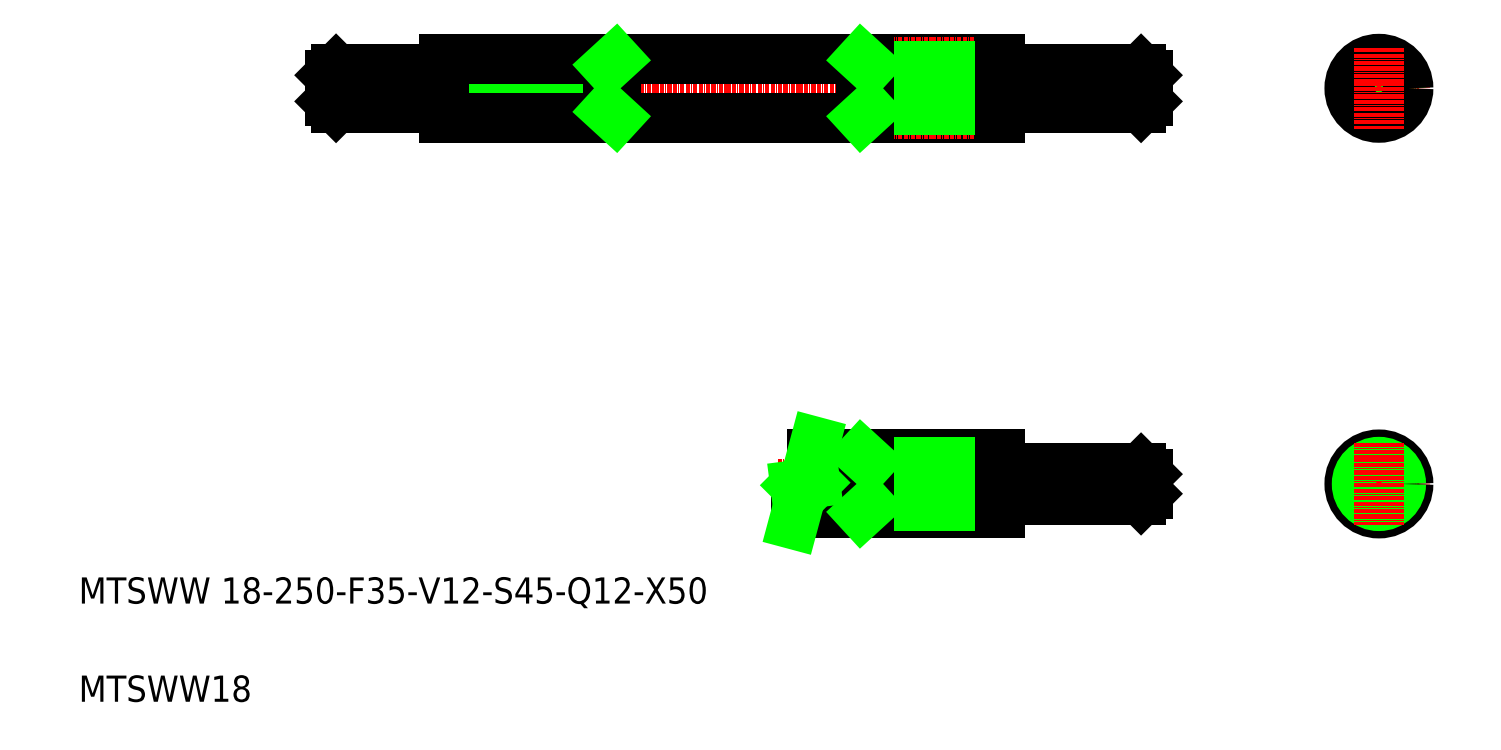
<metadata>
{"format":"dxf","ext":"dxf","renderer":"ezdxf+matplotlib","layout":"modelspace","background":"white","min_lineweight":24,"dpi":150}
</metadata>
<code>
0
SECTION
2
ENTITIES
0
LINE
8
CENTER
10
428.9
20
354.9
30
0
11
453.7
21
354.9
31
0
0
CIRCLE
8
CENTER
10
441.3
20
354.9
30
0
40
8
0
CIRCLE
8
CENTER
10
441.3
20
234
30
0
40
8
0
LINE
8
CENTER
10
428.9
20
234
30
0
11
453.7
21
234
31
0
0
CIRCLE
8
0
10
441.3
20
234
30
0
40
5
0
CIRCLE
8
0
10
441.3
20
234
30
0
40
9
0
CIRCLE
8
0
10
441.3
20
234
30
0
40
6.75
0
CIRCLE
8
0
10
441.3
20
354.9
30
0
40
6
0
CIRCLE
8
0
10
441.3
20
354.9
30
0
40
6.75
0
CIRCLE
8
0
10
441.3
20
354.9
30
0
40
9
0
LINE
8
CENTER
10
115.6
20
354.9
30
0
11
376.3
21
354.9
31
0
0
LINE
8
CENTER
10
151.1
20
346.9
30
0
11
212.8
21
346.9
31
0
0
LINE
8
CENTER
10
151.3
20
362.9
30
0
11
213.5
21
362.9
31
0
0
TEXT
8
0
10
44.01
20
197.4
30
0
40
8
1
MTSWW 18-250-F35-V12-S45-Q12-X50
0
LINE
8
0
10
155.6
20
348.1
30
0
11
205.6
21
348.1
31
0
0
LINE
8
0
10
155.6
20
361.6
30
0
11
205.6
21
361.6
31
0
0
LINE
8
0
10
155.6
20
363.9
30
0
11
325.6
21
363.9
31
0
0
LINE
8
0
10
155.6
20
345.9
30
0
11
325.6
21
345.9
31
0
0
TEXT
8
0
10
44.01
20
167.4
30
0
40
8
1
MTSWW18
0
LINE
8
0
10
155.3
20
360.9
30
0
11
122.6
21
360.9
31
0
0
LINE
8
0
10
155.3
20
348.9
30
0
11
122.6
21
348.9
31
0
0
LINE
8
0
10
120.6
20
350.9
30
0
11
122.6
21
348.9
31
0
0
LINE
8
0
10
122.6
20
360.9
30
0
11
122.6
21
348.9
31
0
0
LINE
8
0
10
120.6
20
358.9
30
0
11
120.6
21
350.9
31
0
0
LINE
8
0
10
120.6
20
358.9
30
0
11
122.6
21
360.9
31
0
0
LINE
8
0
10
155.6
20
363.9
30
0
11
155.6
21
345.9
31
0
0
ARC
8
0
10
155.3
20
348.6
30
0
40
0.3
50
360
51
90
0
ARC
8
0
10
155.3
20
361.2
30
0
40
0.3
50
270
51
360
0
LINE
8
CENTER
10
284.3
20
362.9
30
0
11
328.6
21
362.9
31
0
0
LINE
8
CENTER
10
284.3
20
346.9
30
0
11
328.6
21
346.9
31
0
0
LINE
8
CENTER
10
284.3
20
226
30
0
11
328.6
21
226
31
0
0
LINE
8
CENTER
10
284.3
20
242
30
0
11
328.6
21
242
31
0
0
LINE
8
CENTER
10
257.8
20
234
30
0
11
376.3
21
234
31
0
0
LINE
8
0
10
268.1
20
243
30
0
11
325.6
21
243
31
0
0
LINE
8
0
10
263.2
20
225
30
0
11
325.6
21
225
31
0
0
LINE
8
0
10
285.6
20
240.7
30
0
11
325.6
21
240.7
31
0
0
LINE
8
0
10
285.6
20
227.2
30
0
11
325.6
21
227.2
31
0
0
LINE
8
0
10
285.6
20
361.6
30
0
11
325.6
21
361.6
31
0
0
LINE
8
0
10
285.6
20
348.1
30
0
11
325.6
21
348.1
31
0
0
LINE
8
0
10
283.2
20
225
30
0
11
283.2
21
243
31
0
0
LINE
8
0
10
285.6
20
243
30
0
11
285.6
21
225
31
0
0
LINE
8
0
10
285.6
20
227.2
30
0
11
283.2
21
225
31
0
0
LINE
8
0
10
285.6
20
240.7
30
0
11
283.2
21
243
31
0
0
LINE
8
0
10
208.1
20
345.9
30
0
11
208.1
21
363.9
31
0
0
LINE
8
0
10
205.6
20
363.9
30
0
11
205.6
21
345.9
31
0
0
LINE
8
0
10
205.6
20
348.1
30
0
11
208.1
21
345.9
31
0
0
LINE
8
0
10
198.1
20
345.9
30
0
11
198.1
21
345.9
31
0
0
LINE
8
0
10
205.6
20
361.6
30
0
11
208.1
21
363.9
31
0
0
LINE
8
0
10
240.6
20
345.9
30
0
11
240.6
21
345.9
31
0
0
LINE
8
0
10
283.2
20
345.9
30
0
11
283.2
21
363.9
31
0
0
LINE
8
0
10
285.6
20
363.9
30
0
11
285.6
21
345.9
31
0
0
LINE
8
0
10
285.6
20
348.1
30
0
11
283.2
21
345.9
31
0
0
LINE
8
0
10
285.6
20
361.6
30
0
11
283.2
21
363.9
31
0
0
LINE
8
0
10
370.6
20
237
30
0
11
370.6
21
231
31
0
0
LINE
8
0
10
368.6
20
239
30
0
11
368.6
21
229
31
0
0
LINE
8
0
10
325.6
20
243
30
0
11
325.6
21
225
31
0
0
LINE
8
0
10
325.9
20
229
30
0
11
368.6
21
229
31
0
0
ARC
8
0
10
325.9
20
228.7
30
0
40
0.3
50
90
51
180
0
LINE
8
0
10
370.6
20
231
30
0
11
368.6
21
229
31
0
0
LINE
8
0
10
325.9
20
239
30
0
11
368.6
21
239
31
0
0
ARC
8
0
10
325.9
20
239.3
30
0
40
0.3
50
180
51
270
0
LINE
8
0
10
370.6
20
237
30
0
11
368.6
21
239
31
0
0
LINE
8
CENTER
10
441.3
20
246.3
30
0
11
441.3
21
221.6
31
0
0
LINE
8
0
10
325.9
20
348.9
30
0
11
368.6
21
348.9
31
0
0
LINE
8
0
10
325.9
20
360.9
30
0
11
368.6
21
360.9
31
0
0
LINE
8
0
10
325.6
20
363.9
30
0
11
325.6
21
345.9
31
0
0
ARC
8
0
10
325.9
20
348.6
30
0
40
0.3
50
90
51
180
0
ARC
8
0
10
325.9
20
361.2
30
0
40
0.3
50
180
51
270
0
LINE
8
0
10
368.6
20
360.9
30
0
11
368.6
21
348.9
31
0
0
LINE
8
0
10
370.6
20
350.9
30
0
11
368.6
21
348.9
31
0
0
LINE
8
0
10
370.6
20
358.9
30
0
11
368.6
21
360.9
31
0
0
LINE
8
0
10
370.6
20
358.9
30
0
11
370.6
21
350.9
31
0
0
LINE
8
CENTER
10
441.3
20
367.3
30
0
11
441.3
21
342.5
31
0
0
LINE
8
0
10
269.1
20
234.3
30
0
11
262.9
21
233.6
31
0
0
LINE
8
0
10
262.4
20
221.7
30
0
11
265
21
231.5
31
0
0
LINE
8
0
10
262.9
20
233.6
30
0
11
265
21
231.5
31
0
0
LINE
8
0
10
266.5
20
237
30
0
11
269.1
21
246.8
31
0
0
LINE
8
0
10
266.5
20
237
30
0
11
269.1
21
234.3
31
0
0
ENDSEC
0
EOF

</code>
